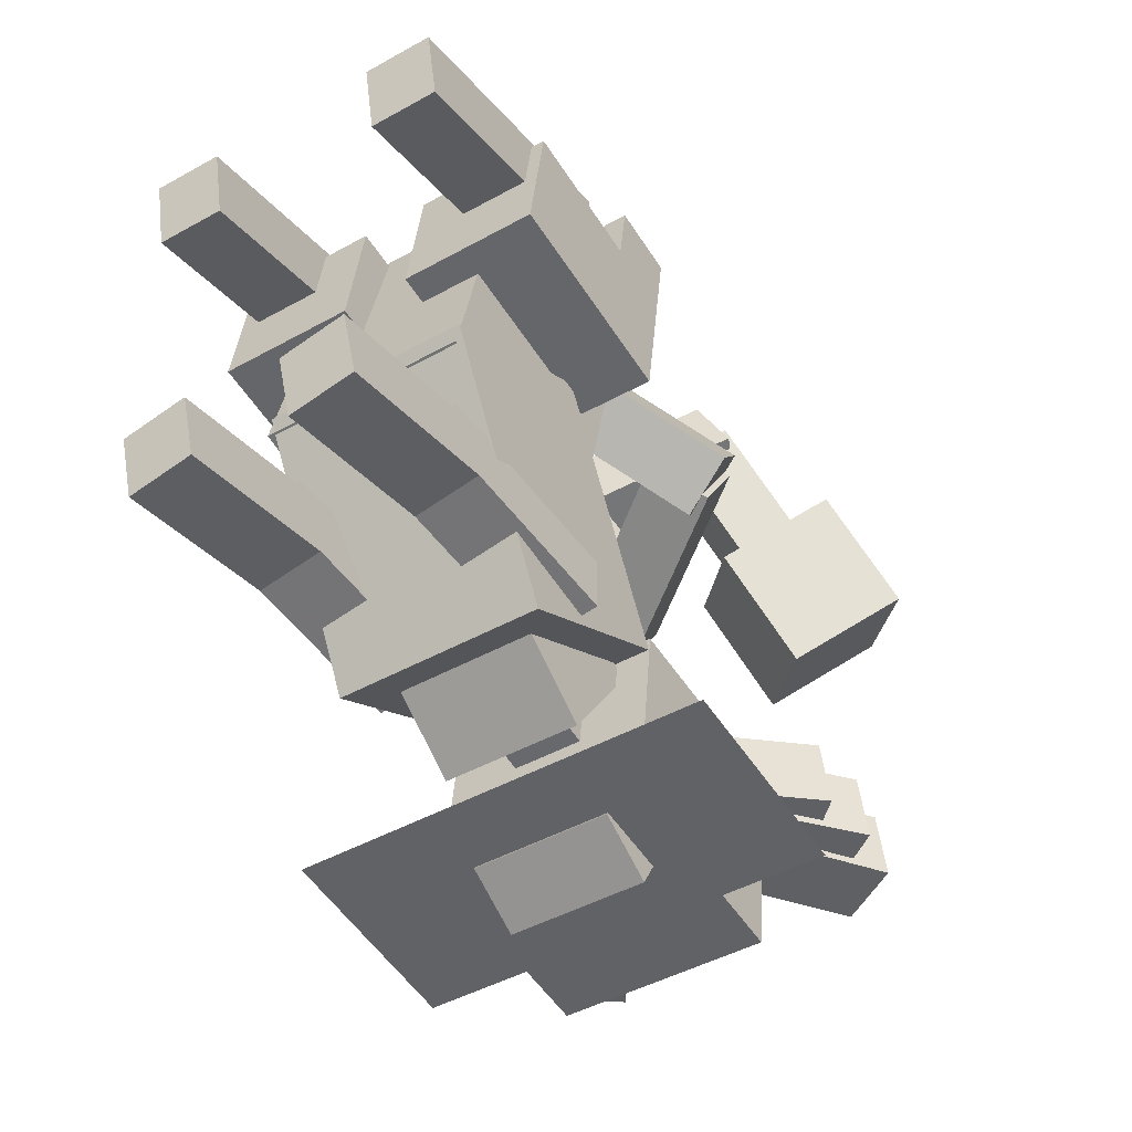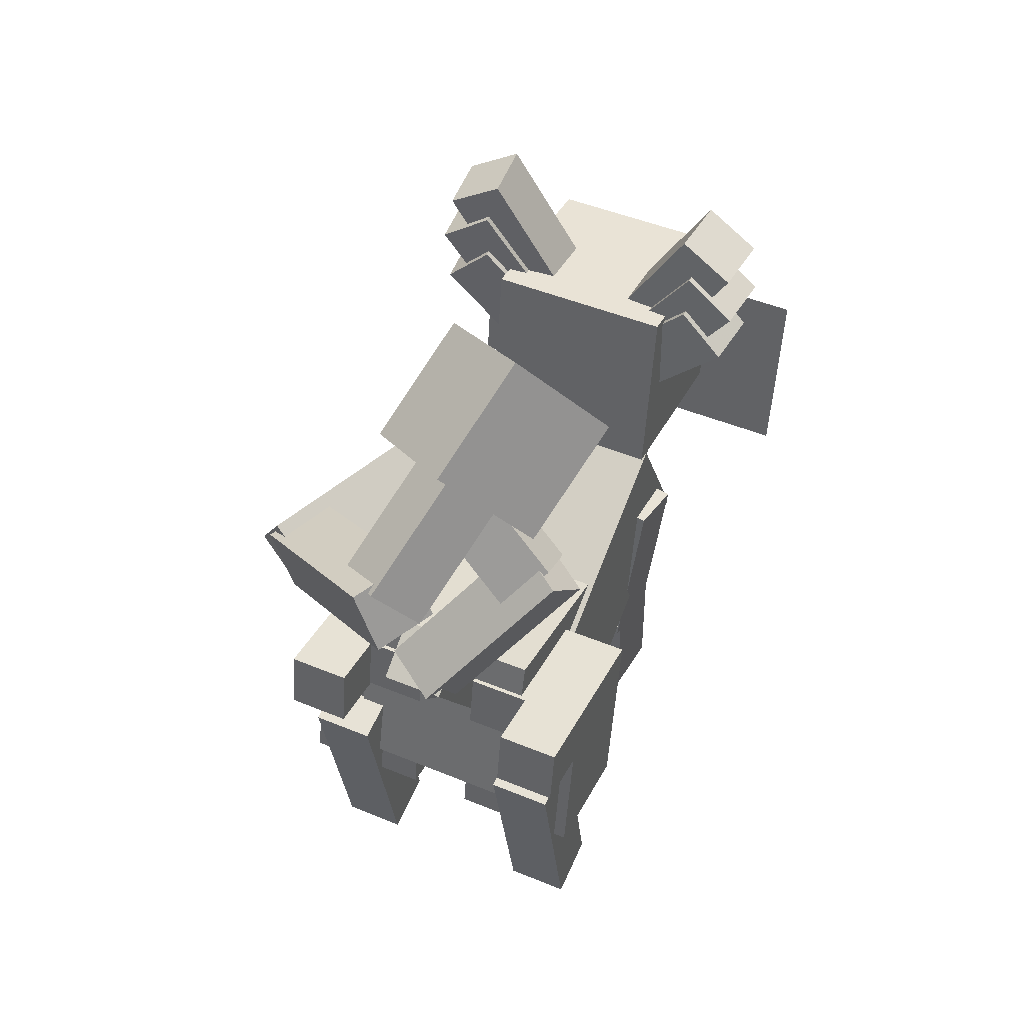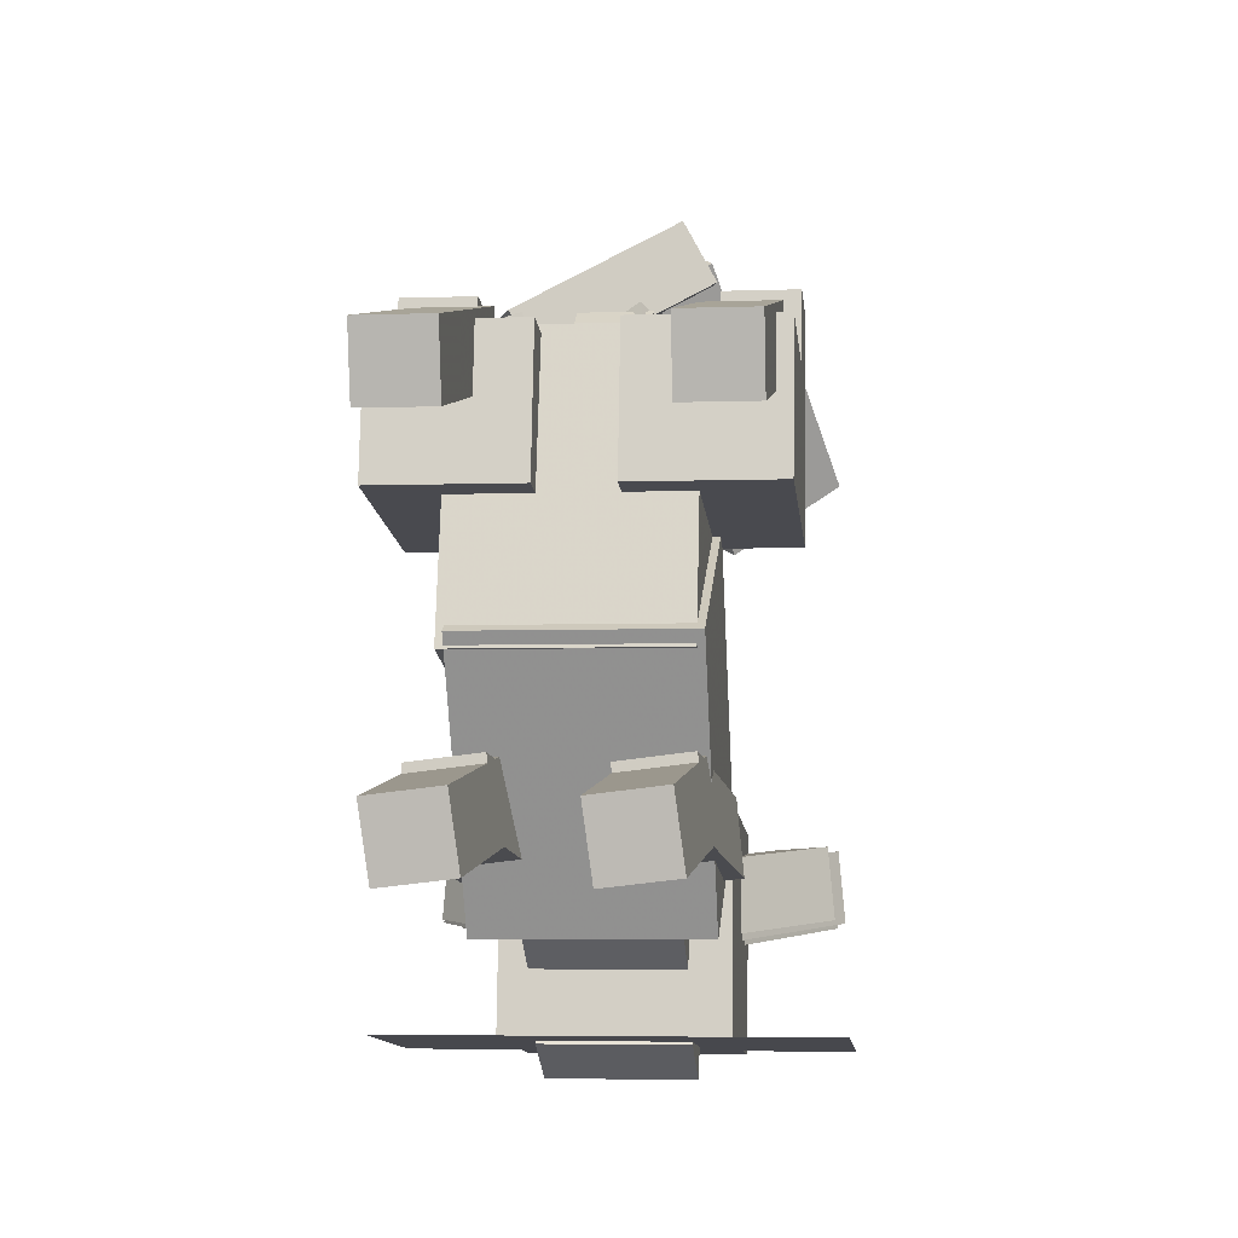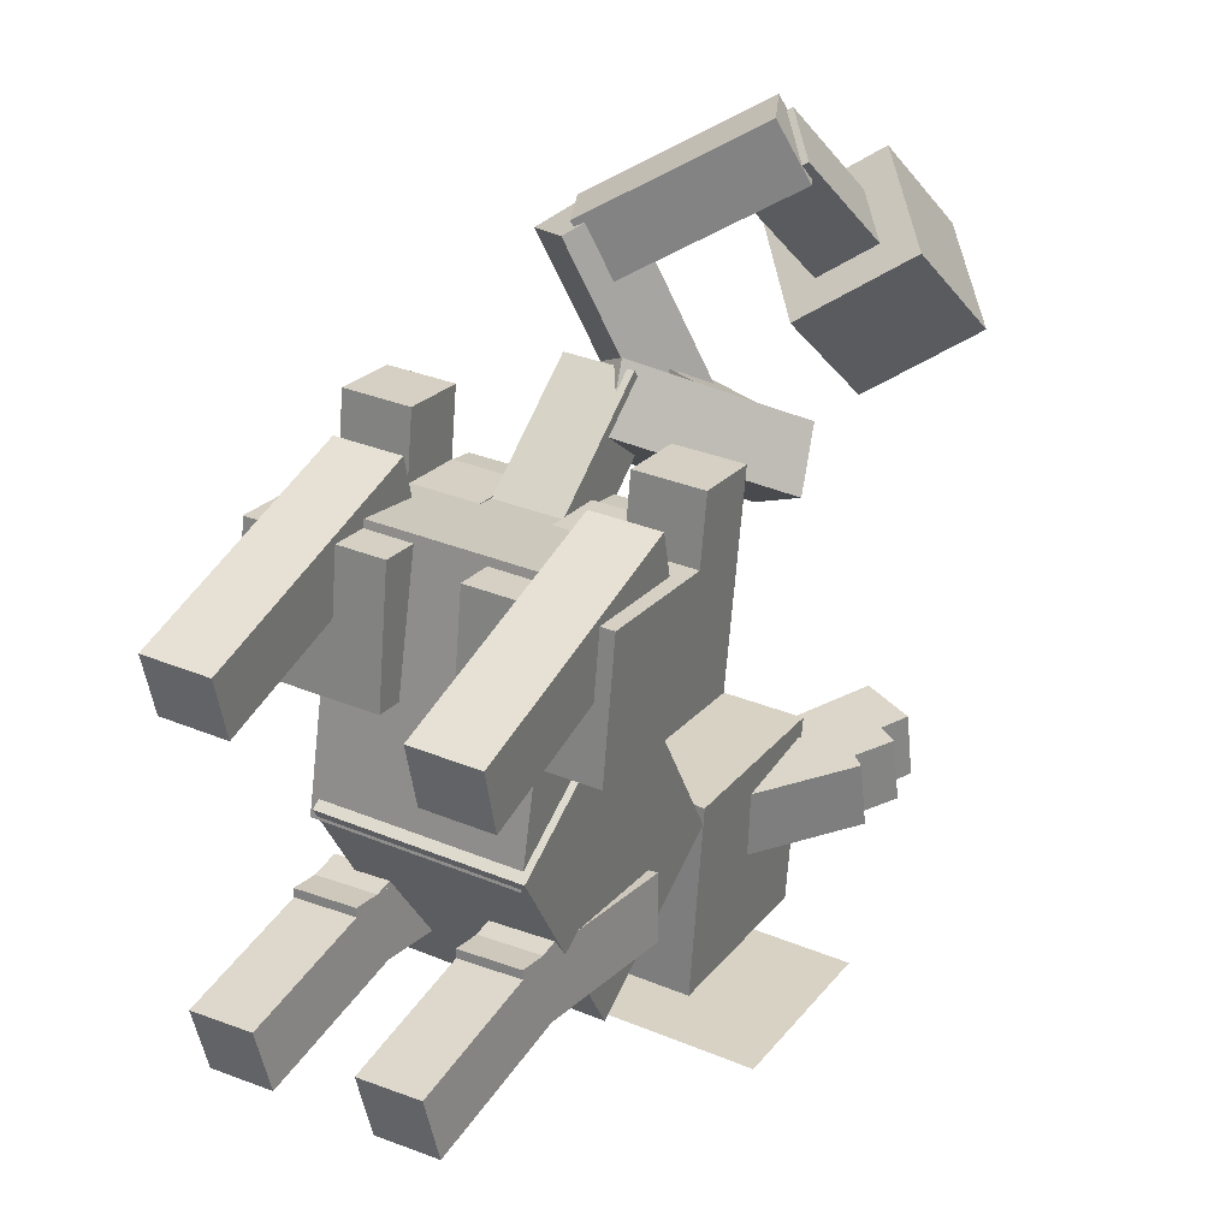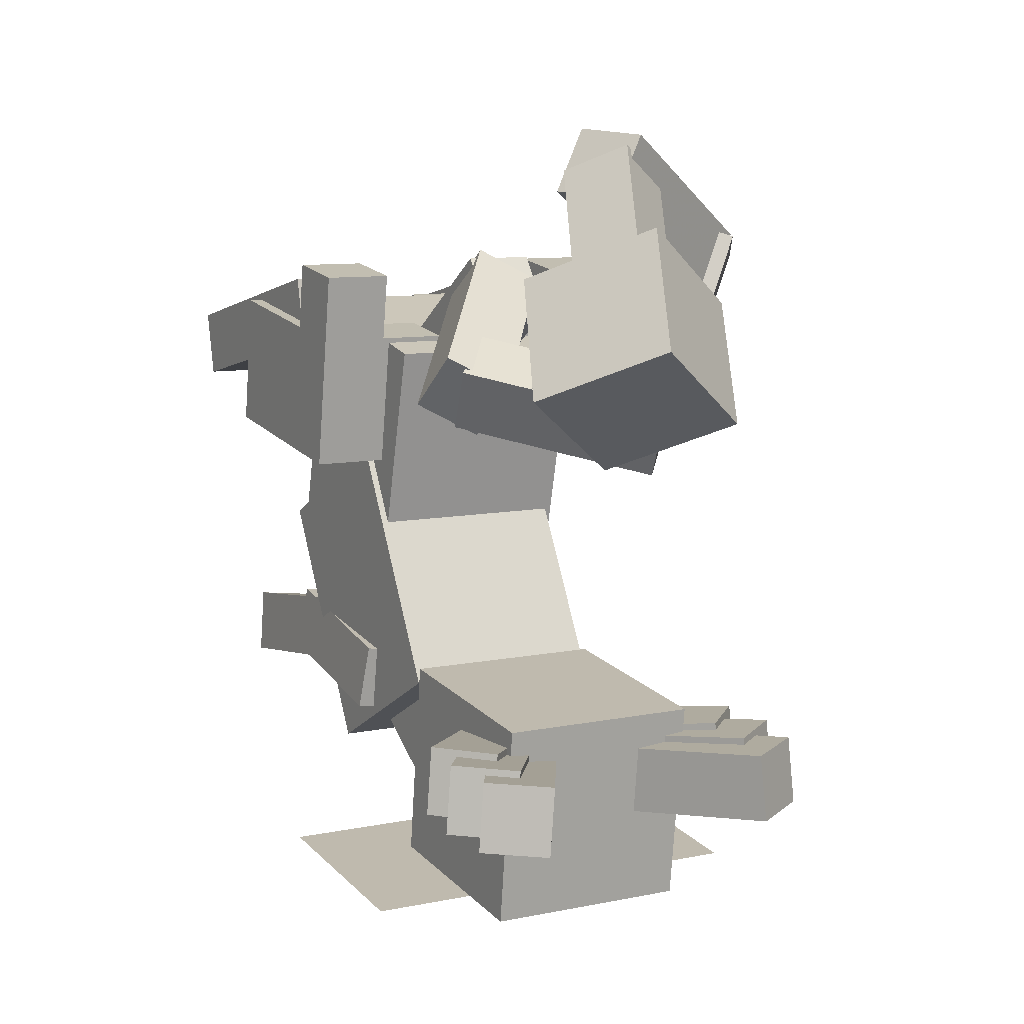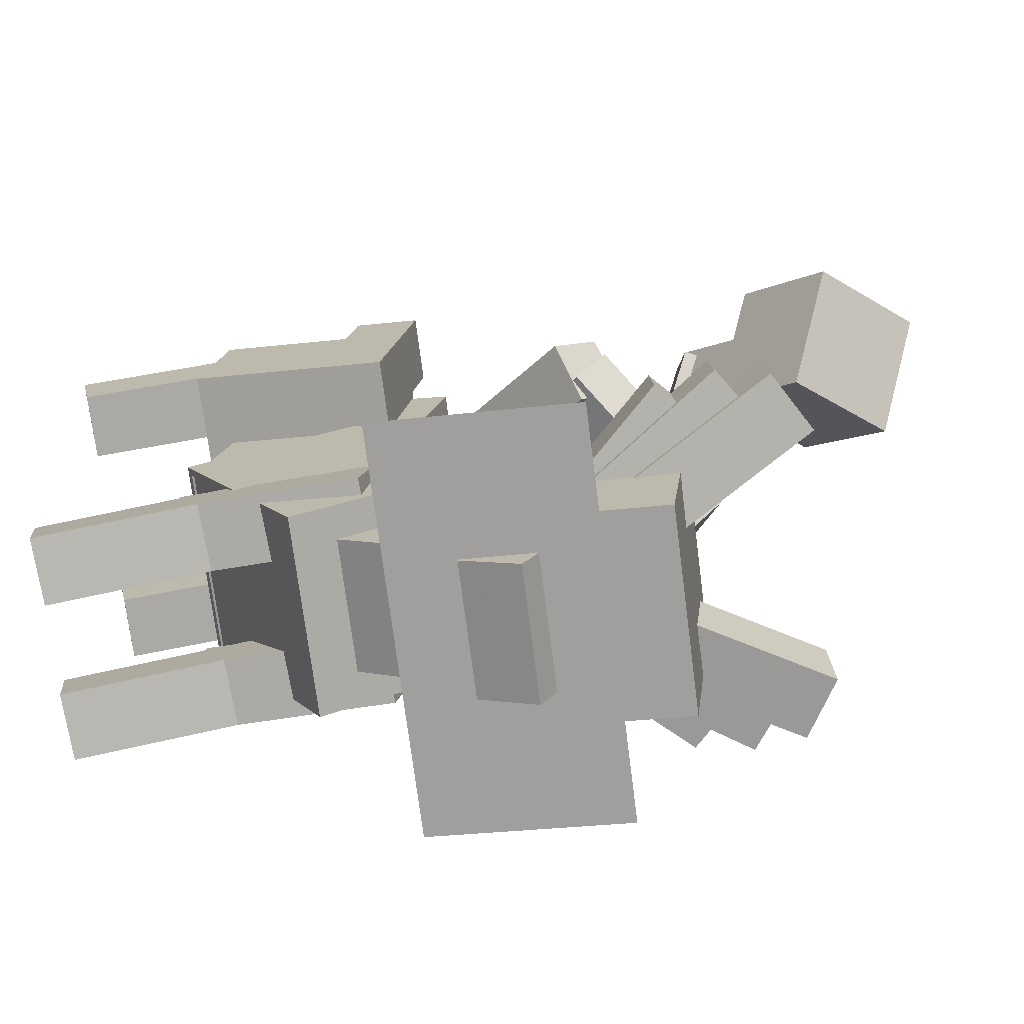
<metadata>
{"format":"obj","ext":"obj","renderer":"f3d","projection":"perspective","resolution":1024,"background":"white","views":[{"elev":-45.2,"azim":32.8,"up":"+Z"},{"elev":47.3,"azim":25.0,"up":"+Y"},{"elev":-4.9,"azim":6.2,"up":"+Z"},{"elev":33.2,"azim":29.4,"up":"+Z"},{"elev":9.1,"azim":151.0,"up":"+Z"},{"elev":-73.7,"azim":97.3,"up":"+Z"}]}
</metadata>
<code>
o body
v 0.09375 -0.2004 0.1764
v -0.09375 -0.2004 0.1764
v -0.09375 -0.08271 -0.04413
v 0.09375 -0.08271 -0.04413
v -0.09375 -0.03497 0.2647
v 0.09375 -0.03497 0.2647
v 0.09375 0.08271 0.04413
v -0.09375 0.08271 0.04413
f 1 2 3 4
f 5 6 7 8
f 4 3 8 7
f 6 5 2 1
f 6 1 4 7
f 2 5 8 3
o hip
v 0.0875 -0.1384 0.4075
v -0.1 -0.1384 0.4075
v -0.1 -0.1957 0.1641
v 0.0875 -0.1957 0.1641
v -0.1 0.04408 0.3645
v 0.0875 0.04408 0.3645
v 0.0875 -0.01317 0.1212
v -0.1 -0.01317 0.1212
f 9 10 11 12
f 13 14 15 16
f 12 11 16 15
f 14 13 10 9
f 14 9 12 15
f 10 13 16 11
o rrearleg1
v 0.1562 0.009695 0.3775
v 0.03125 0.009695 0.3775
v 0.03125 -0.1757 0.4057
v 0.1562 -0.1757 0.4057
v 0.03125 -0.009103 0.254
v 0.1562 -0.009103 0.254
v 0.1562 -0.1945 0.2822
v 0.03125 -0.1945 0.2822
f 17 18 19 20
f 21 22 23 24
f 20 19 24 23
f 22 21 18 17
f 22 17 20 23
f 18 21 24 19
o rrearleg2
v 0.1437 -0.08375 0.4325
v 0.08125 -0.08375 0.4325
v 0.08125 -0.3281 0.3798
v 0.1437 -0.3281 0.3798
v 0.08125 -0.07057 0.3714
v 0.1437 -0.07057 0.3714
v 0.1437 -0.315 0.3187
v 0.08125 -0.315 0.3187
f 25 26 27 28
f 29 30 31 32
f 28 27 32 31
f 30 29 26 25
f 30 25 28 31
f 26 29 32 27
o shape3
v 0.1562 0.01909 0.4393
v 0.09375 0.01909 0.4393
v 0.09375 -0.0427 0.4487
v 0.1562 -0.0427 0.4487
v 0.09375 0.009695 0.3775
v 0.1562 0.009695 0.3775
v 0.1562 -0.0521 0.3869
v 0.09375 -0.0521 0.3869
f 33 34 35 36
f 37 38 39 40
f 36 35 40 39
f 38 37 34 33
f 38 33 36 39
f 34 37 40 35
o tail1
v 0.03125 0.07514 0.4573
v -0.03125 0.07514 0.4573
v -0.03125 -0.07923 0.3509
v 0.03125 -0.07923 0.3509
v -0.03125 0.1106 0.4058
v 0.03125 0.1106 0.4058
v 0.03125 -0.04376 0.2994
v -0.03125 -0.04376 0.2994
f 41 42 43 44
f 45 46 47 48
f 44 43 48 47
f 46 45 42 41
f 46 41 44 47
f 42 45 48 43
o tail2
v 0.1232 0.2039 0.3757
v 0.07201 0.2242 0.3462
v -0.03084 0.09573 0.436
v 0.02036 0.07538 0.4656
v 0.08249 0.1835 0.3
v 0.1337 0.1632 0.3295
v 0.03084 0.03467 0.4193
v -0.02036 0.05502 0.3898
f 49 50 51 52
f 53 54 55 56
f 52 51 56 55
f 54 53 50 49
f 54 49 52 55
f 50 53 56 51
o tail3
v -0.07347 0.2799 0.3492
v -0.08113 0.2486 0.2956
v 0.0664 0.1407 0.3376
v 0.07406 0.172 0.3911
v -0.04333 0.289 0.2666
v -0.03566 0.3203 0.3202
v 0.1119 0.2124 0.3621
v 0.1042 0.1811 0.3085
f 57 58 59 60
f 61 62 63 64
f 60 59 64 63
f 62 61 58 57
f 62 57 60 63
f 58 61 64 59
o tail4
v -0.1571 0.2433 0.4631
v -0.1261 0.2936 0.4836
v -0.04697 0.3134 0.3147
v -0.07794 0.2631 0.2943
v -0.07864 0.2571 0.5015
v -0.1096 0.2068 0.4811
v -0.03048 0.2266 0.3122
v 0.000483 0.2769 0.3327
f 65 66 67 68
f 69 70 71 72
f 68 67 72 71
f 70 69 66 65
f 70 65 68 71
f 66 69 72 67
o tail5
v 0.04055 0.3598 0.5216
v 0.06617 0.303 0.5269
v -0.07958 0.2286 0.4353
v -0.1052 0.2854 0.43
v 0.03633 0.2946 0.5812
v 0.01072 0.3514 0.5759
v -0.135 0.277 0.4843
v -0.1094 0.2203 0.4896
f 73 74 75 76
f 77 78 79 80
f 76 75 80 79
f 78 77 74 73
f 78 73 76 79
f 74 77 80 75
o tail6
v 0.1105 0.4177 0.4026
v 0.0734 0.4627 0.4251
v 0.02424 0.3509 0.5674
v 0.06134 0.3059 0.5449
v 0.02585 0.4405 0.3912
v 0.06295 0.3955 0.3687
v 0.01378 0.2837 0.511
v -0.02332 0.3286 0.5335
f 81 82 83 84
f 85 86 87 88
f 84 83 88 87
f 86 85 82 81
f 86 81 84 87
f 82 85 88 83
o tail7
v 0.1692 0.4436 0.3609
v 0.09502 0.5336 0.4059
v 0.06224 0.459 0.5008
v 0.1364 0.3691 0.4557
v -8.4e-05 0.4891 0.3381
v 0.07411 0.3991 0.2931
v 0.04133 0.3246 0.3879
v -0.03286 0.4145 0.4329
f 89 90 91 92
f 93 94 95 96
f 92 91 96 95
f 94 93 90 89
f 94 89 92 95
f 90 93 96 91
o lrearleg1
v -0.03125 0.009695 0.3775
v -0.1562 0.009695 0.3775
v -0.1562 -0.1757 0.4057
v -0.03125 -0.1757 0.4057
v -0.1562 -0.009103 0.254
v -0.03125 -0.009103 0.254
v -0.03125 -0.1945 0.2822
v -0.1562 -0.1945 0.2822
f 97 98 99 100
f 101 102 103 104
f 100 99 104 103
f 102 101 98 97
f 102 97 100 103
f 98 101 104 99
o lrearleg2
v -0.075 -0.08375 0.4325
v -0.1375 -0.08375 0.4325
v -0.1375 -0.3281 0.3798
v -0.075 -0.3281 0.3798
v -0.1375 -0.07057 0.3714
v -0.075 -0.07057 0.3714
v -0.075 -0.315 0.3187
v -0.1375 -0.315 0.3187
f 105 106 107 108
f 109 110 111 112
f 108 107 112 111
f 110 109 106 105
f 110 105 108 111
f 106 109 112 107
o shape2
v -0.09375 0.01909 0.4393
v -0.1562 0.01909 0.4393
v -0.1562 -0.0427 0.4487
v -0.09375 -0.0427 0.4487
v -0.1562 0.009695 0.3775
v -0.09375 0.009695 0.3775
v -0.09375 -0.0521 0.3869
v -0.1562 -0.0521 0.3869
f 113 114 115 116
f 117 118 119 120
f 116 115 120 119
f 118 117 114 113
f 118 113 116 119
f 114 117 120 115
o neck
v 0.03125 -0.0503 -0.01155
v -0.03125 -0.0503 -0.01155
v -0.03125 0.1346 -0.04285
v 0.03125 0.1346 -0.04285
v -0.03125 -0.03986 0.05007
v 0.03125 -0.03986 0.05007
v 0.03125 0.145 0.01877
v -0.03125 0.145 0.01877
f 121 122 123 124
f 125 126 127 128
f 124 123 128 127
f 126 125 122 121
f 126 121 124 127
f 122 125 128 123
o head1
v 0.09375 0.06285 -0.1271
v -0.09375 0.06285 -0.1271
v -0.09375 0.249 -0.1498
v 0.09375 0.249 -0.1498
v -0.09375 0.08551 0.05899
v 0.09375 0.08551 0.05899
v 0.09375 0.2716 0.03634
v -0.09375 0.2716 0.03634
f 129 130 131 132
f 133 134 135 136
f 132 131 136 135
f 134 133 130 129
f 134 129 132 135
f 130 133 136 131
o nose
v 0.0625 0.06408 -0.1305
v -0.0625 0.06408 -0.1305
v -0.0625 0.1183 -0.1616
v 0.0625 0.1183 -0.1616
v -0.0625 0.09523 -0.07626
v 0.0625 0.09523 -0.07626
v 0.0625 0.1494 -0.1074
v -0.0625 0.1494 -0.1074
f 137 138 139 140
f 141 142 143 144
f 140 139 144 143
f 142 141 138 137
f 142 137 140 143
f 138 141 144 139
o rightear1
v 0.07343 0.1856 -0.05971
v 0.01985 0.2176 -0.0636
v 0.1148 0.3786 -0.04933
v 0.1684 0.3466 -0.04544
v 0.01408 0.2154 -0.001403
v 0.06765 0.1835 0.002485
v 0.1626 0.3445 0.01676
v 0.1091 0.3765 0.01287
f 145 146 147 148
f 149 150 151 152
f 148 147 152 151
f 150 149 146 145
f 150 145 148 151
f 146 149 152 147
o rightear2
v 0.0695 0.1463 -0.05513
v 0.01844 0.1822 -0.05865
v 0.1252 0.3356 -0.04354
v 0.1763 0.2997 -0.04002
v 0.01267 0.1801 0.003548
v 0.06373 0.1442 0.007068
v 0.1705 0.2976 0.02217
v 0.1194 0.3335 0.01865
f 153 154 155 156
f 157 158 159 160
f 156 155 160 159
f 158 157 154 153
f 158 153 156 159
f 154 157 160 155
o rightear3
v 0.04036 0.1116 -0.05273
v -0.00479 0.1548 -0.05545
v 0.1237 0.2903 -0.03894
v 0.1688 0.2472 -0.03621
v -0.01056 0.1527 0.006744
v 0.03459 0.1095 0.00947
v 0.1631 0.2451 0.02599
v 0.1179 0.2882 0.02326
f 161 162 163 164
f 165 166 167 168
f 164 163 168 167
f 166 165 162 161
f 166 161 164 167
f 162 165 168 163
o whiskers
v 0.1875 0.000737 -0.1202
v -0.1875 0.000737 -0.1202
v -0.1875 0.1869 -0.1429
v 0.1875 0.1869 -0.1429
f 169 170 171 172
f 170 169 172 171
o leftear1
v -0.01985 0.2176 -0.0636
v -0.07343 0.1856 -0.05971
v -0.1684 0.3466 -0.04544
v -0.1148 0.3786 -0.04933
v -0.06765 0.1835 0.002485
v -0.01408 0.2154 -0.001403
v -0.1091 0.3765 0.01287
v -0.1626 0.3445 0.01676
f 173 174 175 176
f 177 178 179 180
f 176 175 180 179
f 178 177 174 173
f 178 173 176 179
f 174 177 180 175
o leftear2
v -0.01844 0.1822 -0.05865
v -0.0695 0.1463 -0.05513
v -0.1763 0.2997 -0.04002
v -0.1252 0.3356 -0.04354
v -0.06373 0.1442 0.007068
v -0.01267 0.1801 0.003548
v -0.1194 0.3335 0.01865
v -0.1705 0.2976 0.02217
f 181 182 183 184
f 185 186 187 188
f 184 183 188 187
f 186 185 182 181
f 186 181 184 187
f 182 185 188 183
o leftear3
v 0.00479 0.1548 -0.05545
v -0.04036 0.1116 -0.05273
v -0.1688 0.2472 -0.03621
v -0.1237 0.2903 -0.03894
v -0.03459 0.1095 0.00947
v 0.01056 0.1527 0.006744
v -0.1179 0.2882 0.02326
v -0.1631 0.2451 0.02599
f 189 190 191 192
f 193 194 195 196
f 192 191 196 195
f 194 193 190 189
f 194 189 192 195
f 190 193 196 191
o shape1
v 0.0625 -0.08173 0.000606
v -0.0625 -0.08173 0.000606
v -0.0625 0.02145 -0.06996
v 0.0625 0.02145 -0.06996
v -0.0625 -0.01116 0.1038
v 0.0625 -0.01116 0.1038
v 0.0625 0.09202 0.03322
v -0.0625 0.09202 0.03322
f 197 198 199 200
f 201 202 203 204
f 200 199 204 203
f 202 201 198 197
f 202 197 200 203
f 198 201 204 199
o lfrontleg1
v -0.0555 -0.2064 0.02919
v -0.1175 -0.2025 0.02202
v -0.1027 -0.01782 -0.006686
v -0.04078 -0.02165 0.000483
v -0.1239 -0.1925 0.08337
v -0.06197 -0.1963 0.09054
v -0.04725 -0.0116 0.06183
v -0.1092 -0.007772 0.05466
f 205 206 207 208
f 209 210 211 212
f 208 207 212 211
f 210 209 206 205
f 210 205 208 211
f 206 209 212 207
o lfrontleg2
v -0.05943 -0.3208 0.002149
v -0.1214 -0.317 -0.00502
v -0.113 -0.1316 0.02162
v -0.05107 -0.1354 0.02879
v -0.129 -0.3255 0.05643
v -0.06707 -0.3293 0.0636
v -0.05871 -0.1439 0.09024
v -0.1207 -0.1401 0.08307
f 213 214 215 216
f 217 218 219 220
f 216 215 220 219
f 218 217 214 213
f 218 213 216 219
f 214 217 220 215
o rfrontleg1
v 0.0945 -0.2064 0.02919
v 0.03253 -0.2025 0.02202
v 0.04725 -0.01782 -0.006686
v 0.1092 -0.02165 0.000483
v 0.02606 -0.1925 0.08337
v 0.08803 -0.1963 0.09054
v 0.1027 -0.0116 0.06183
v 0.04078 -0.007772 0.05466
f 221 222 223 224
f 225 226 227 228
f 224 223 228 227
f 226 225 222 221
f 226 221 224 227
f 222 225 228 223
o rfrontleg2
v 0.09057 -0.3208 0.002149
v 0.0286 -0.317 -0.00502
v 0.03696 -0.1316 0.02162
v 0.09893 -0.1354 0.02879
v 0.02096 -0.3255 0.05643
v 0.08293 -0.3293 0.0636
v 0.0913 -0.1439 0.09024
v 0.02933 -0.1401 0.08307
f 229 230 231 232
f 233 234 235 236
f 232 231 236 235
f 234 233 230 229
f 234 229 232 235
f 230 233 236 231

</code>
